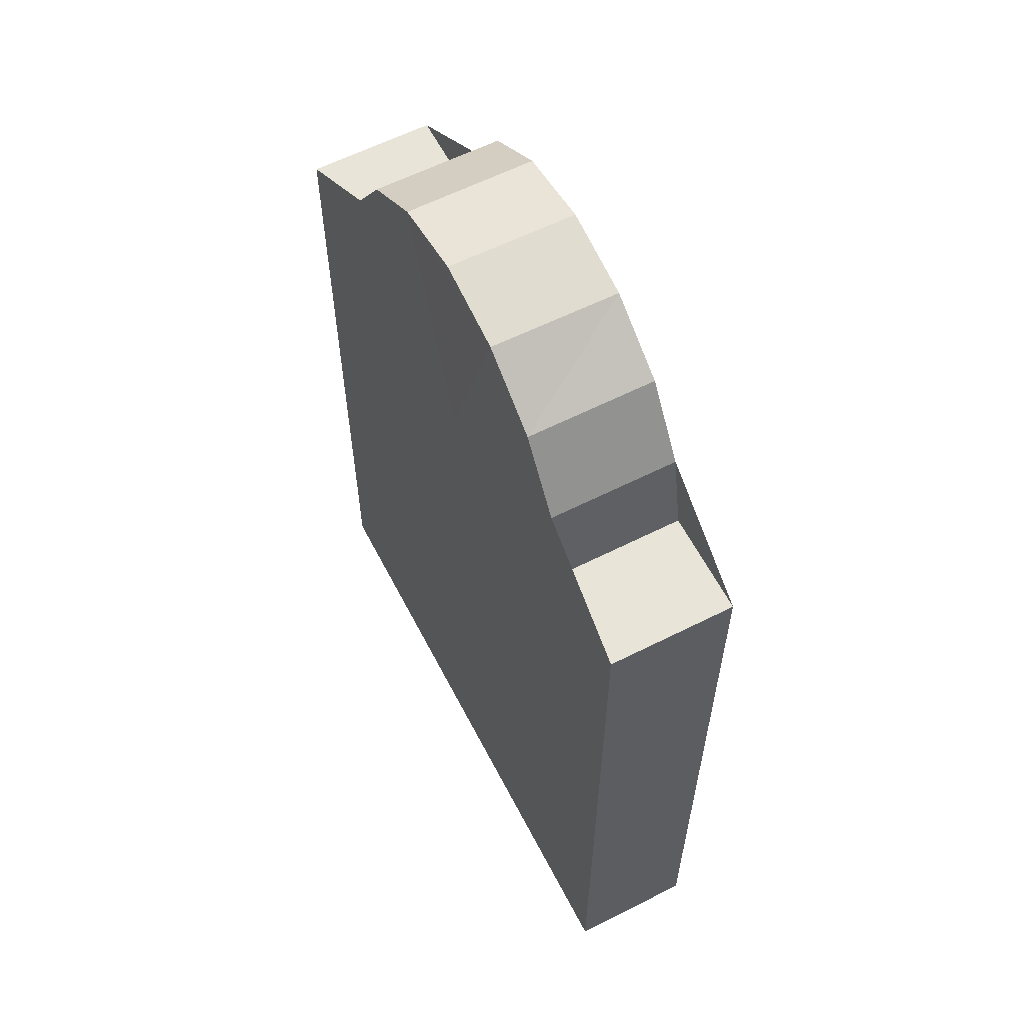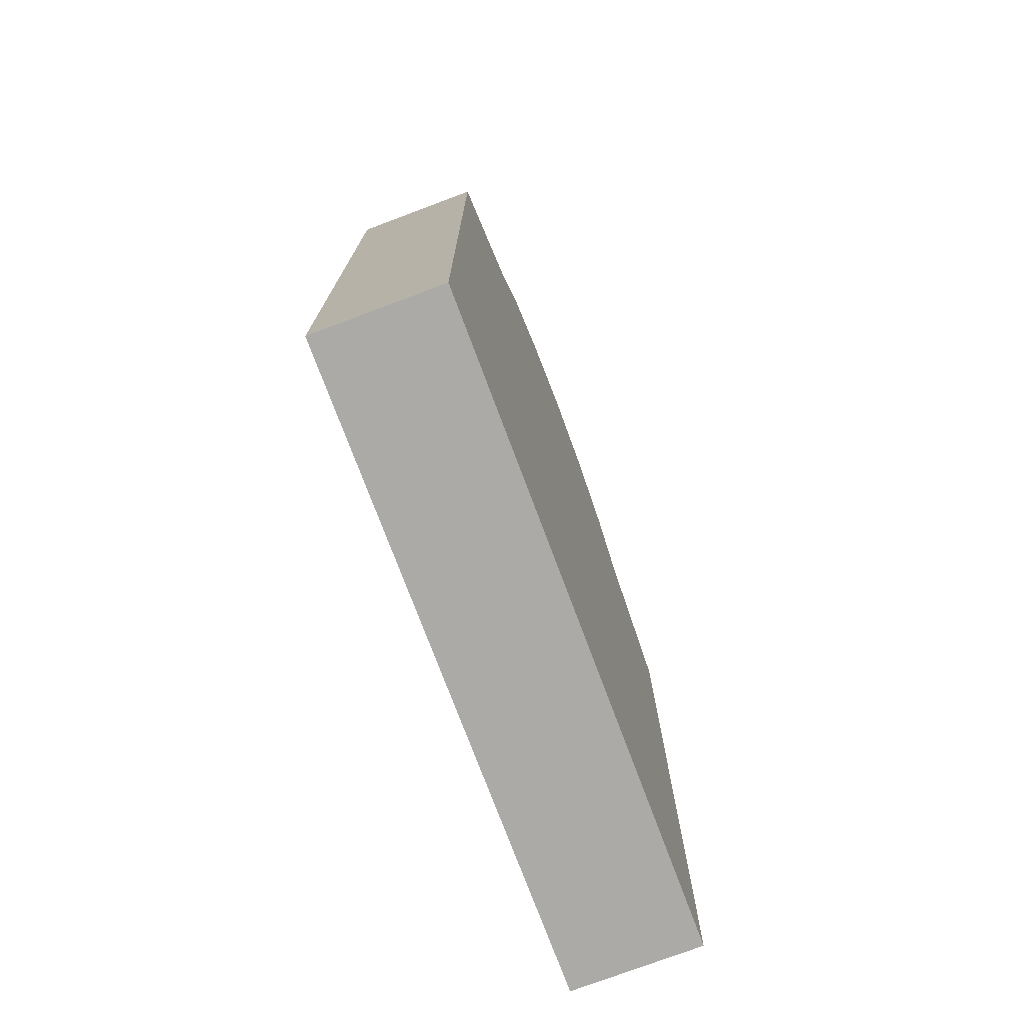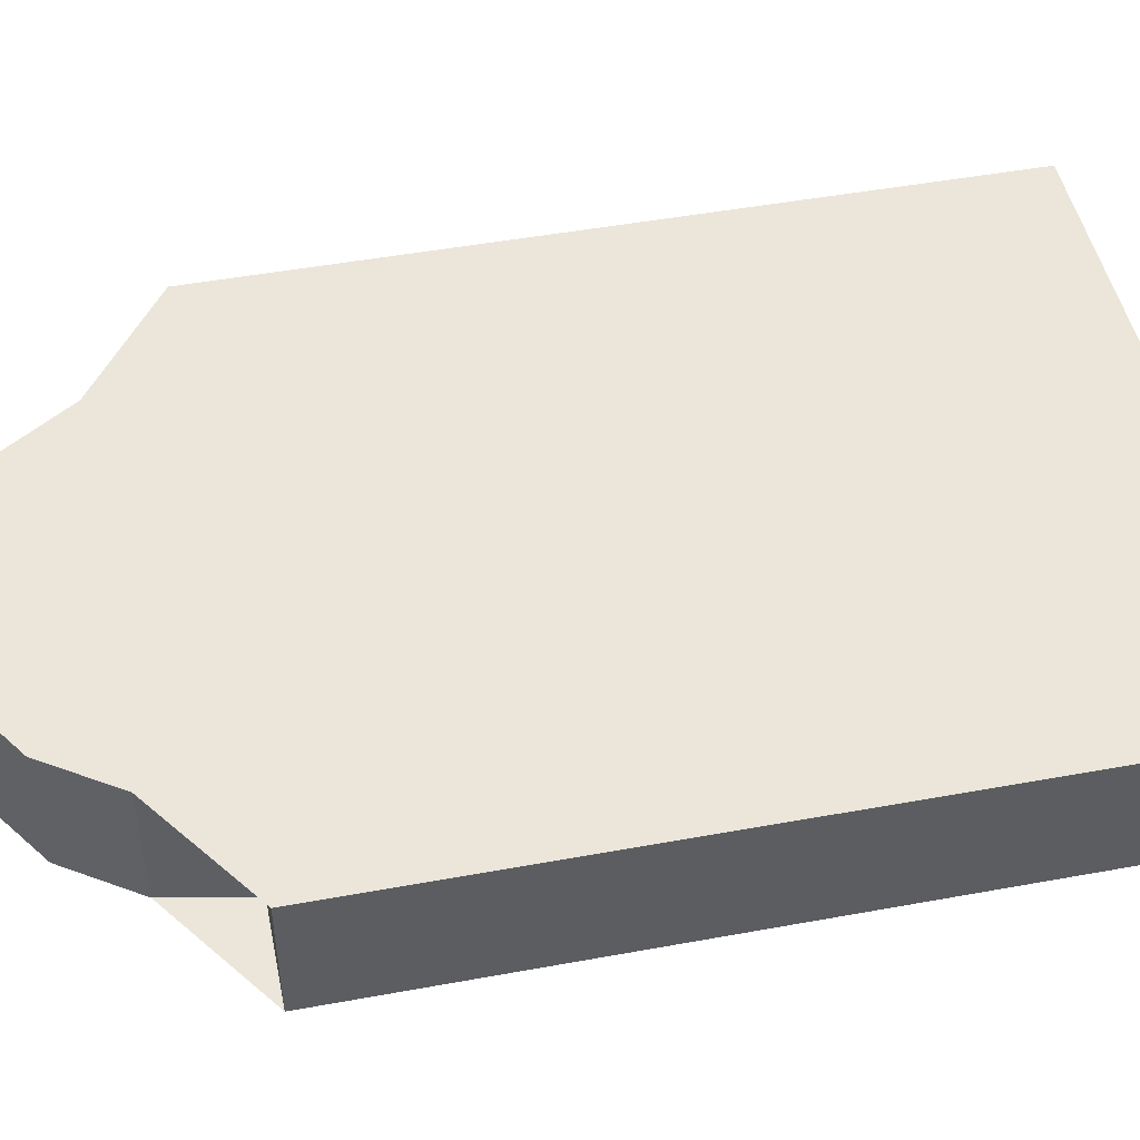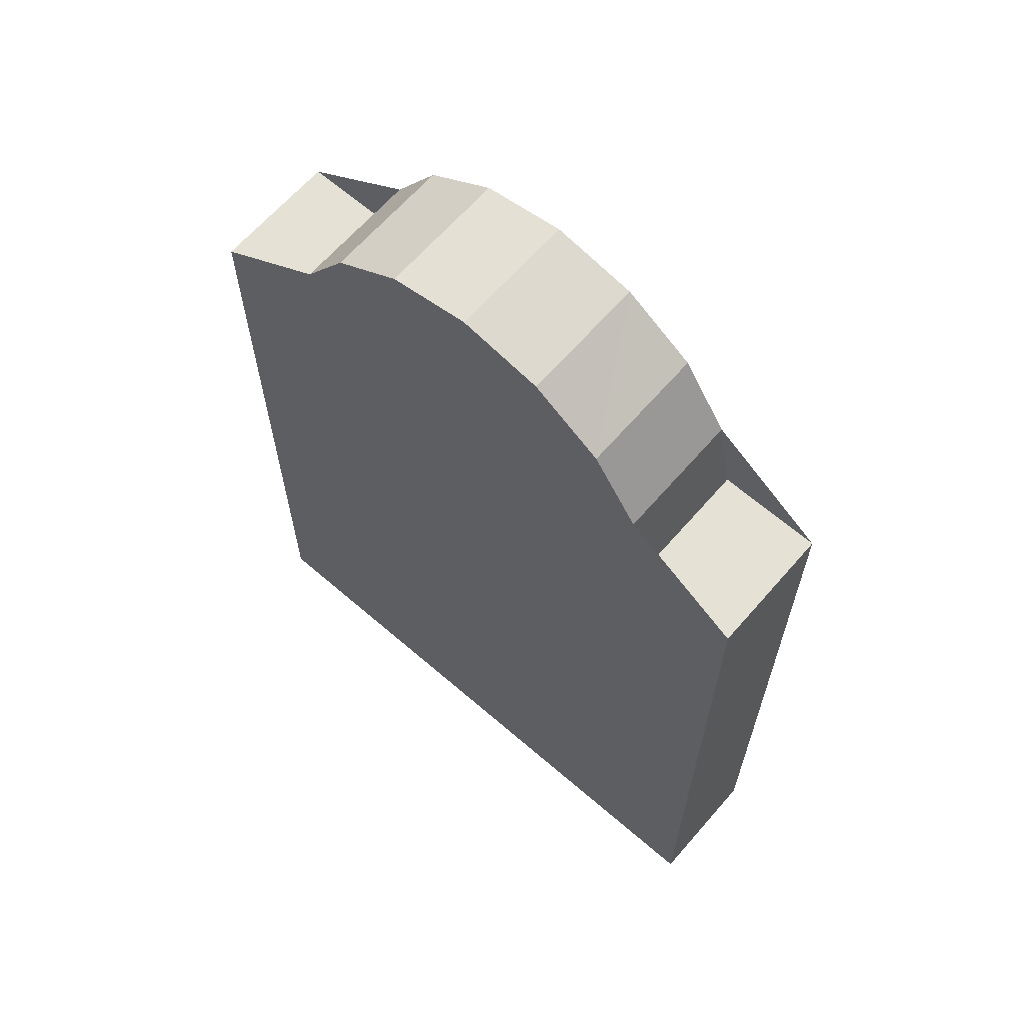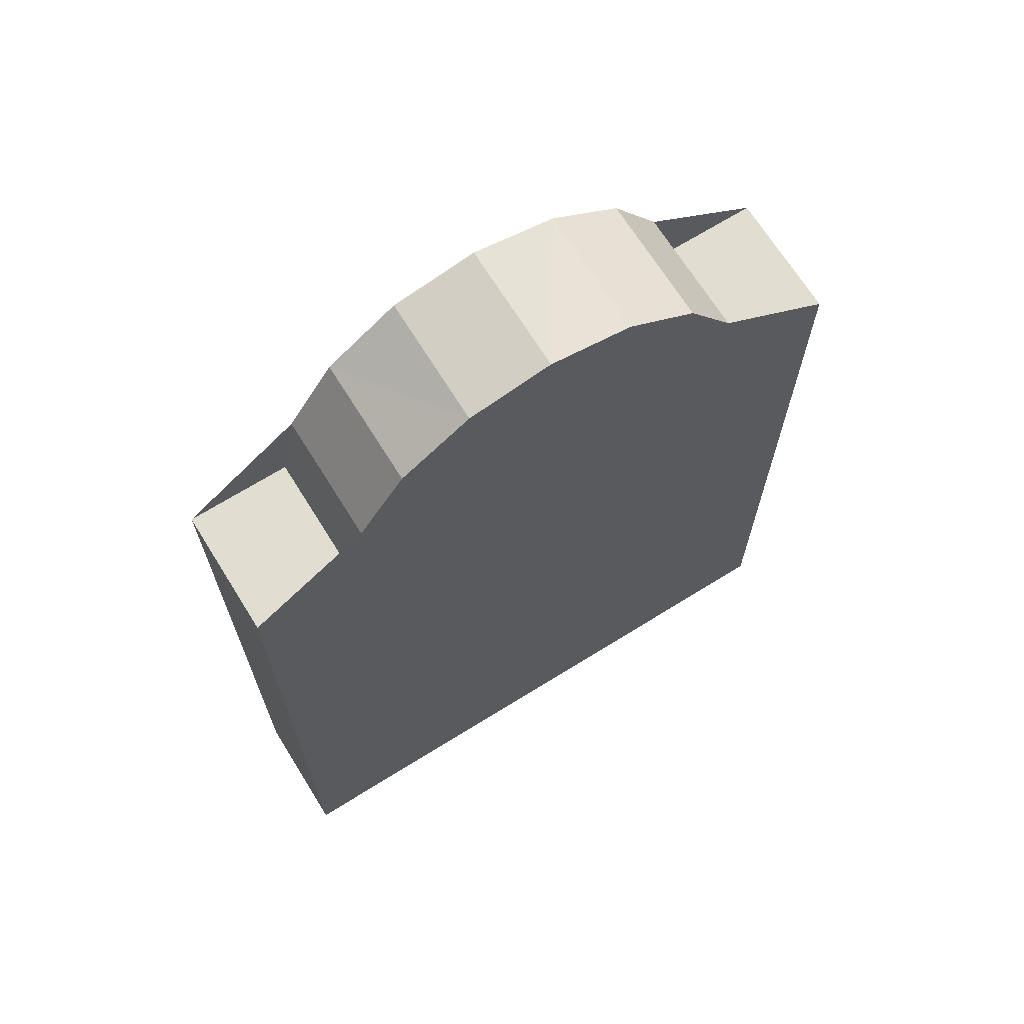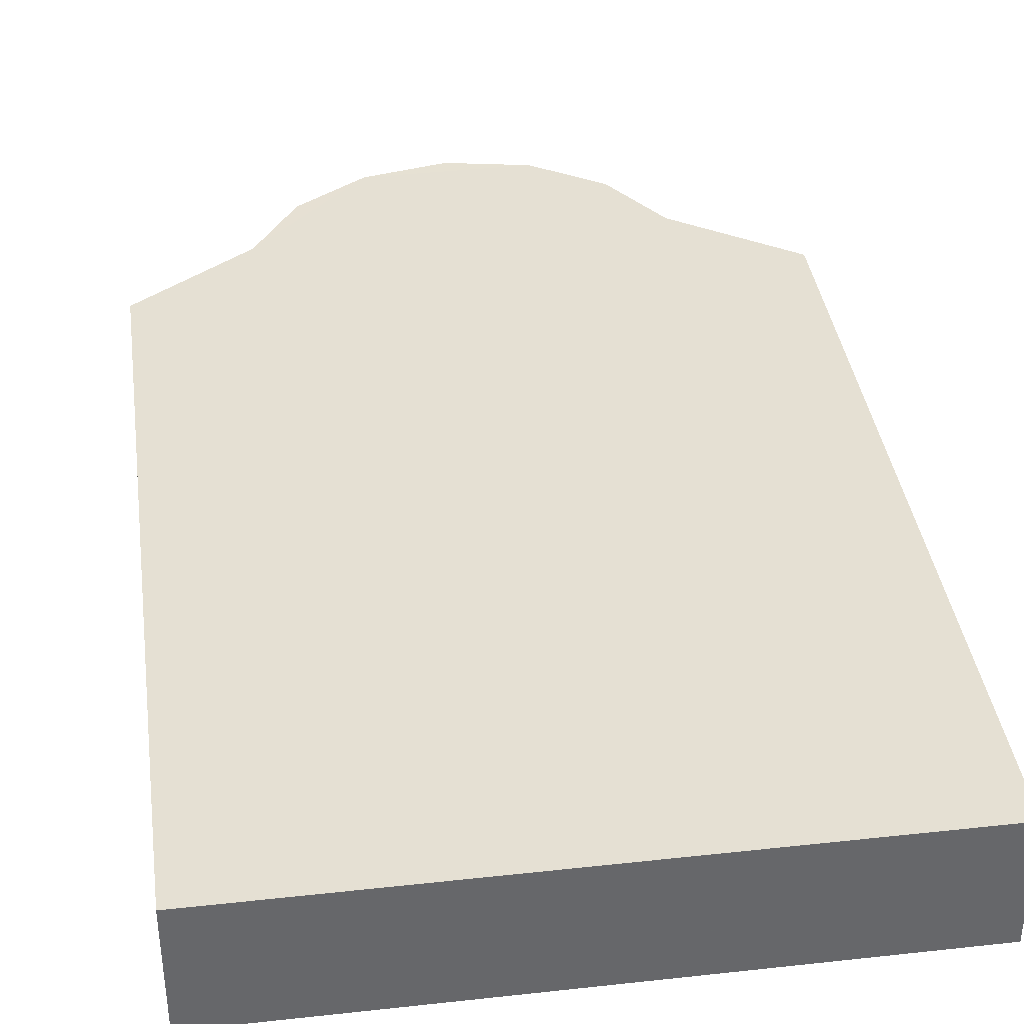
<metadata>
{"format":"obj","ext":"obj","renderer":"f3d","projection":"perspective","resolution":1024,"background":"white","views":[{"elev":60.6,"azim":-117.3,"up":"+Y"},{"elev":-75.7,"azim":-69.4,"up":"+Y"},{"elev":48.1,"azim":-101.6,"up":"+Z"},{"elev":64.9,"azim":-139.0,"up":"+Y"},{"elev":68.7,"azim":-31.9,"up":"+Y"},{"elev":38.2,"azim":-7.9,"up":"+Z"}]}
</metadata>
<code>
v -0.5 -0.000458 0.1
v 0.5 -0.000458 0.1
v 0.5 -0.000458 -0.1
v -0.5 -0.000458 -0.1
v -0.5 1.2 0.1
v 0.5 1.2 0.1
v 0.5 1.2 -0.1
v -0.5 1.2 -0.1
v -0.34 1.2 0.1
v 0 1.158 0.1
v 0 1.143 -0.1
v -0.34 1.2 -0.1
v 0.34 1.2 0.1
v 0.34 1.2 -0.1
v -0.3141 1.33 0.1
v -0.2404 1.44 0.1
v -0.1301 1.512 0.09984
v 0 1.538 0.1001
v 0.1301 1.514 0.1
v 0.2404 1.44 0.1
v 0.3141 1.33 0.1
v -0.3141 1.33 -0.1
v -0.2404 1.44 -0.1
v -0.1301 1.515 -0.1001
v 0 1.541 -0.09984
v 0.1301 1.514 -0.1
v 0.2404 1.44 -0.1
v 0.3141 1.33 -0.1
f 7 3 11
f 5 1 10
f 1 2 10
f 2 6 10
f 14 13 6
f 14 6 7
f 12 8 5
f 12 5 9
f 8 11 4
f 11 3 4
f 28 14 7
f 28 7 11
f 26 27 28
f 26 28 11
f 24 25 26
f 24 26 11
f 22 23 24
f 22 24 11
f 22 11 8
f 22 8 12
f 21 13 14
f 21 14 28
f 20 21 28
f 20 28 27
f 19 20 27
f 19 27 26
f 18 19 26
f 18 26 25
f 17 18 24
f 18 25 24
f 16 17 23
f 17 24 23
f 15 16 23
f 15 23 22
f 9 15 22
f 9 22 12
f 21 10 6
f 21 6 13
f 19 10 21
f 19 21 20
f 17 10 19
f 17 19 18
f 15 10 17
f 15 17 16
f 9 5 15
f 5 10 15
f 1 5 8
f 1 8 4
f 3 7 6
f 3 6 2
f 1 4 3
f 1 3 2

</code>
